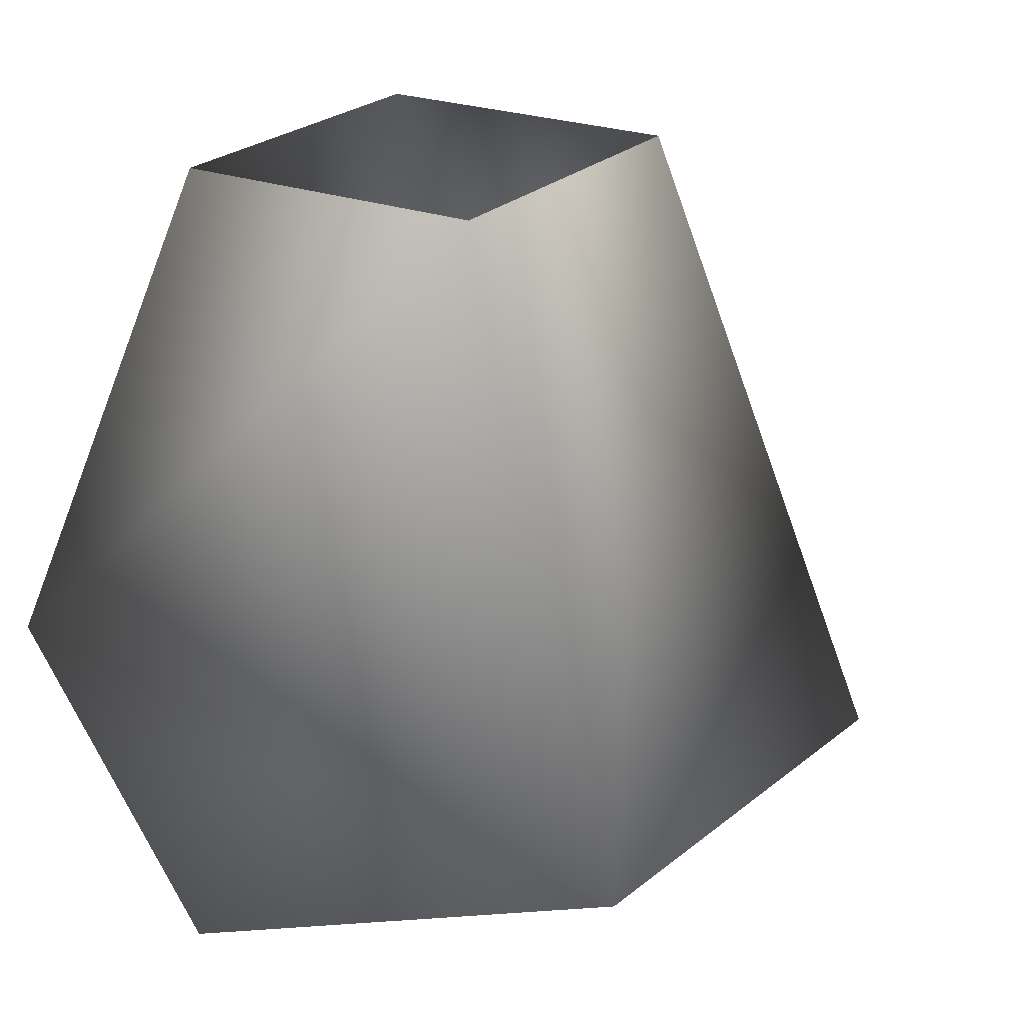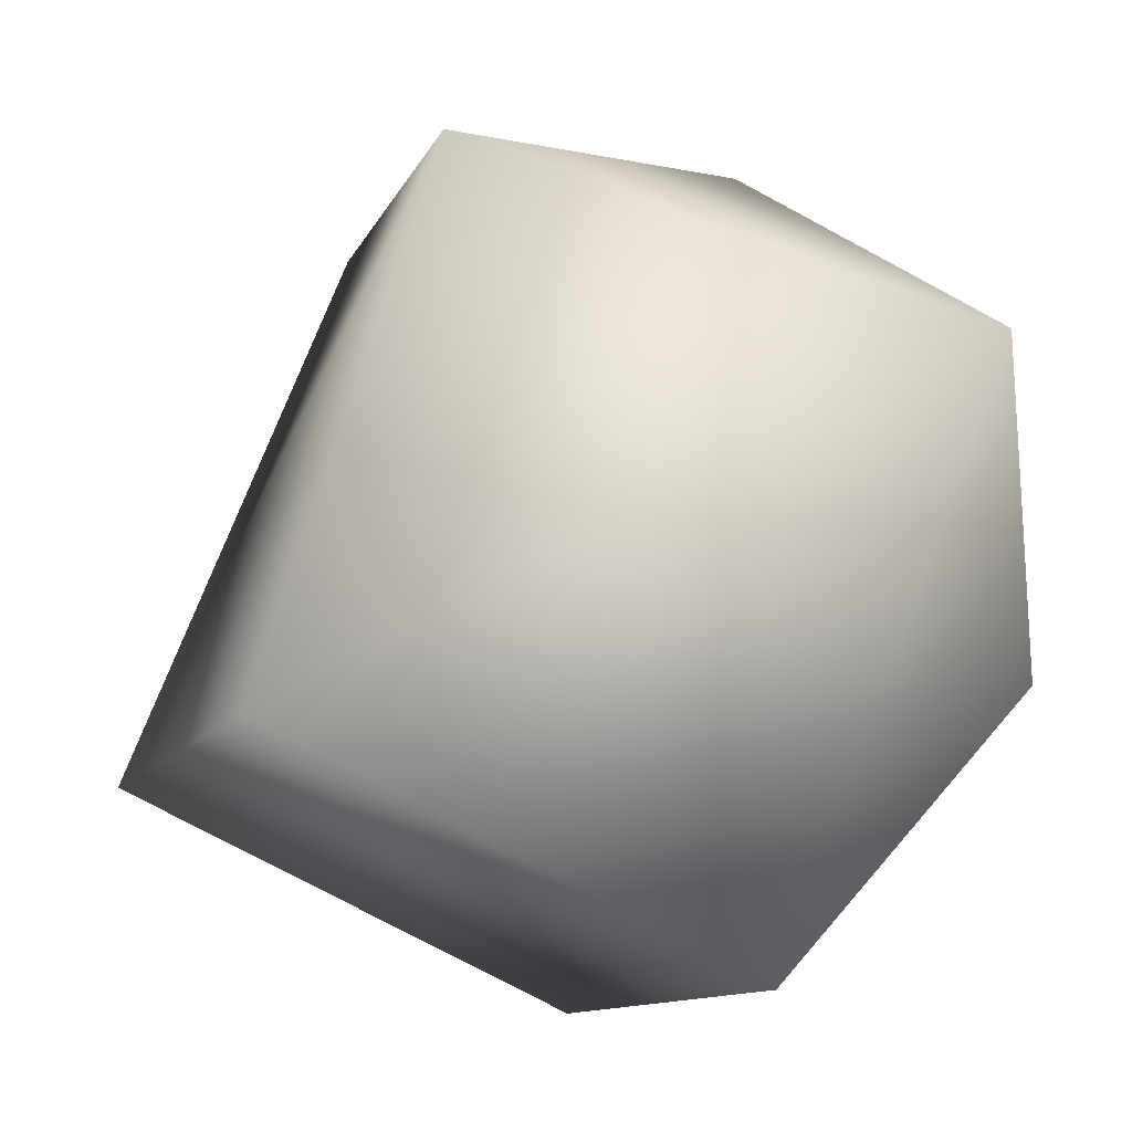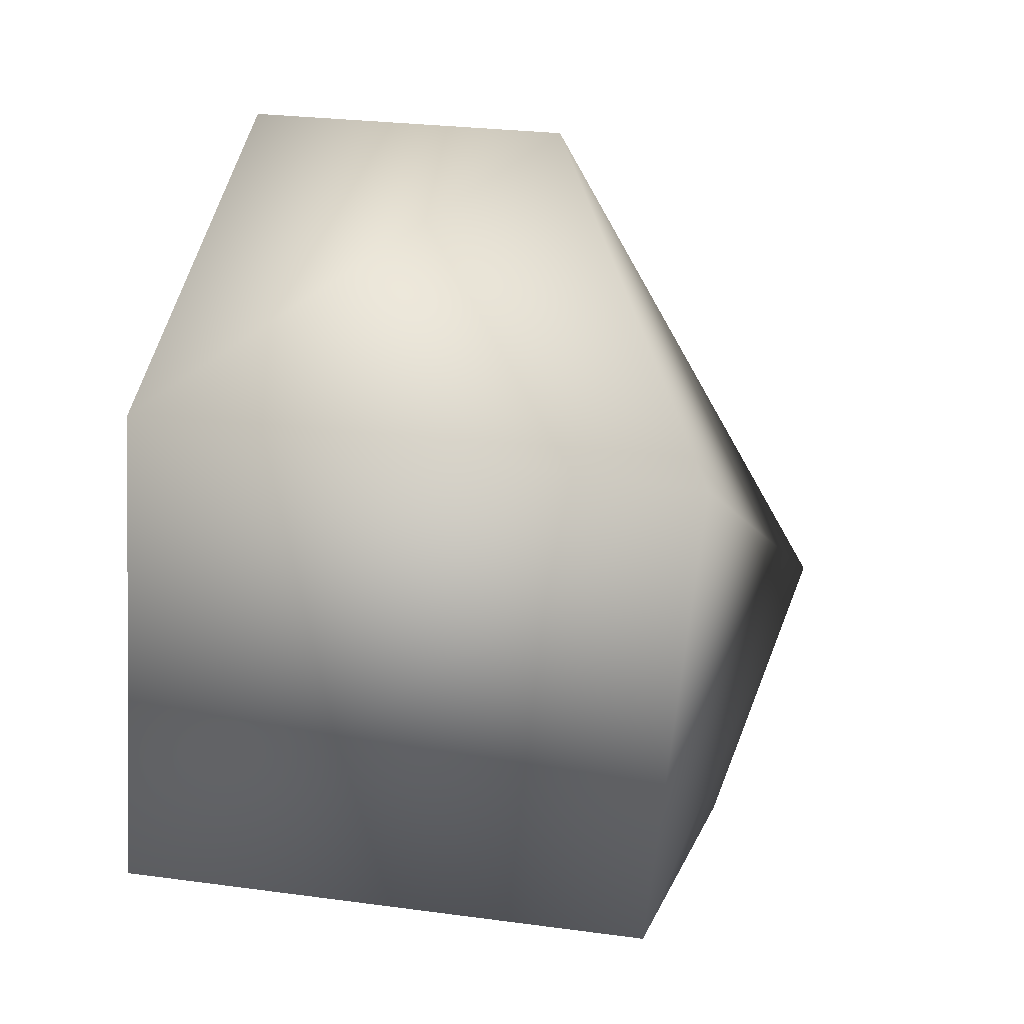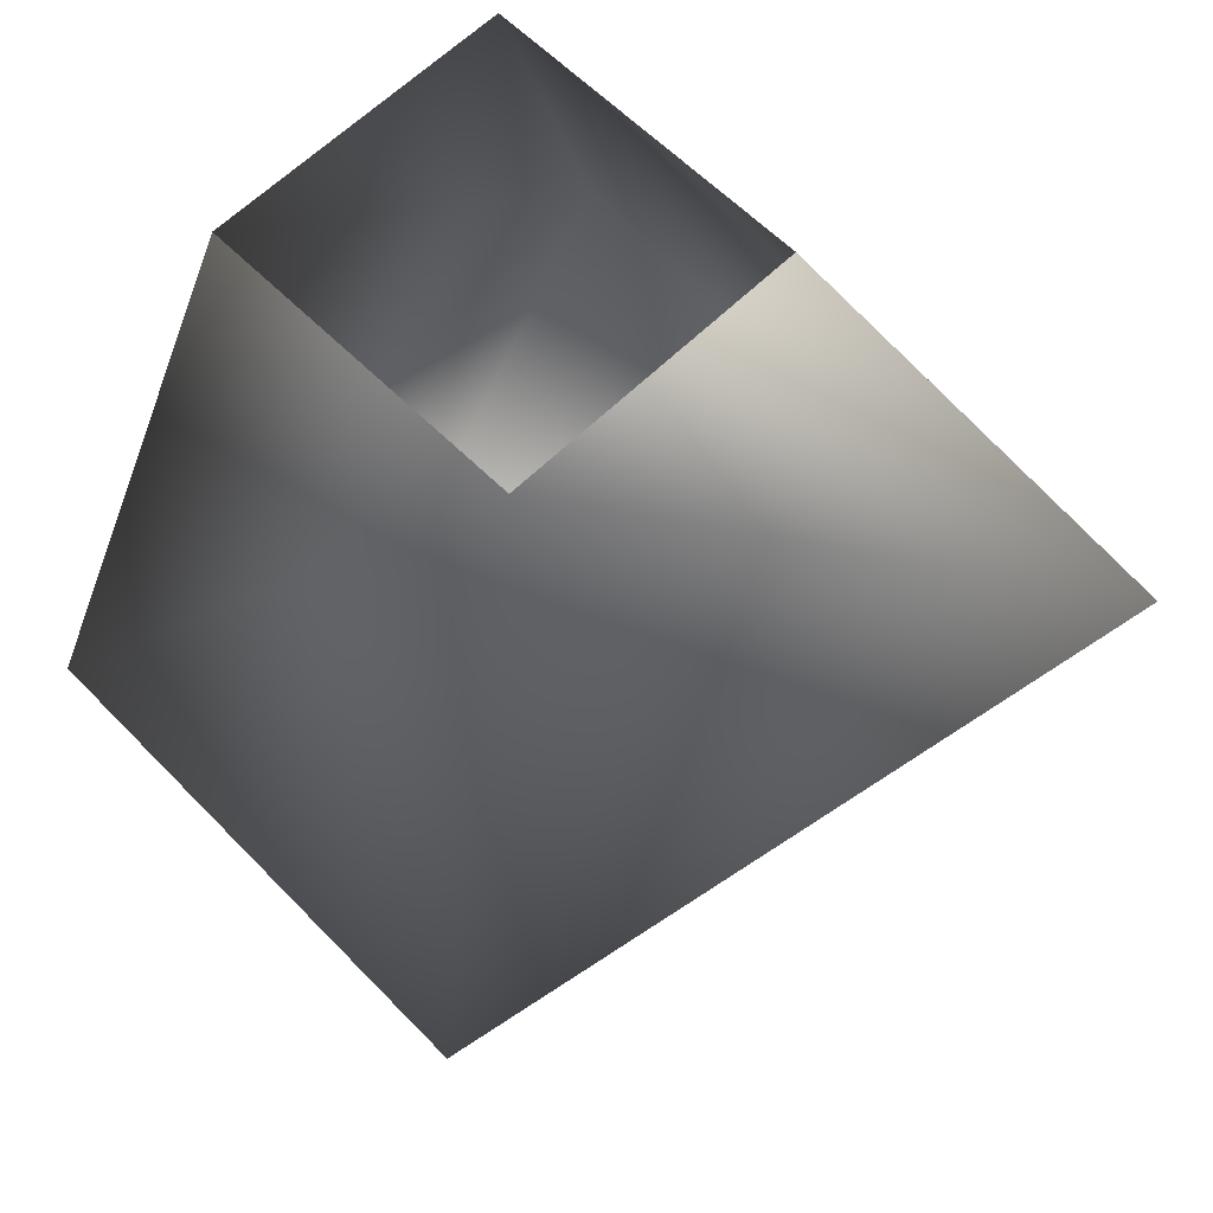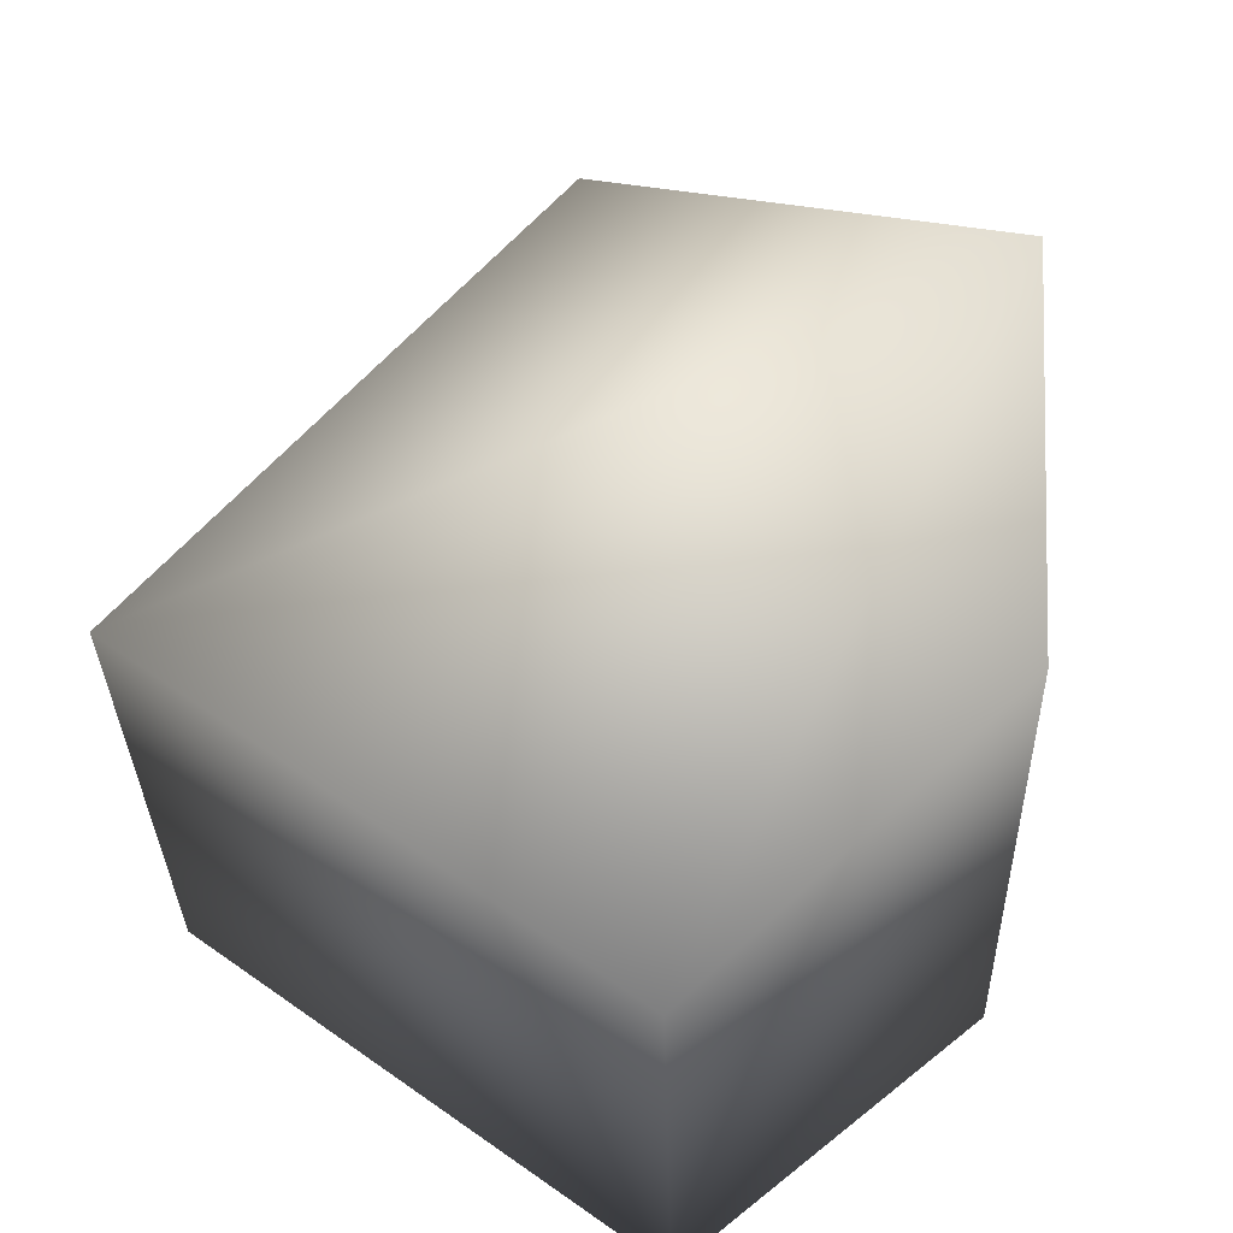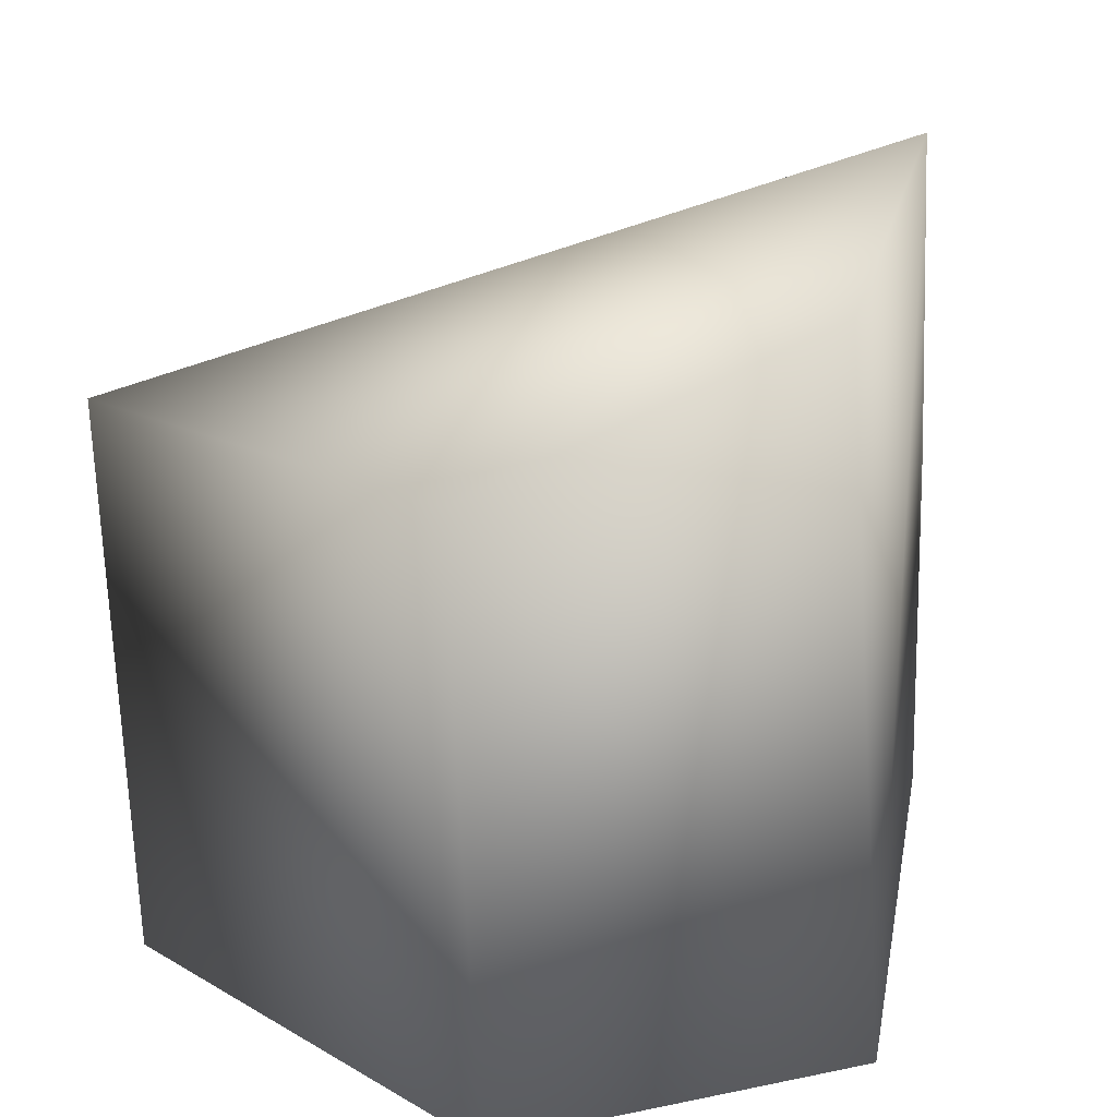
<metadata>
{"format":"obj","ext":"obj","renderer":"f3d","projection":"perspective","resolution":1024,"background":"white","views":[{"elev":23.8,"azim":-147.5,"up":"+Y"},{"elev":-17.8,"azim":-20.6,"up":"+Y"},{"elev":-35.4,"azim":-95.1,"up":"+Y"},{"elev":61.8,"azim":-44.8,"up":"+Y"},{"elev":54.1,"azim":14.6,"up":"+Z"},{"elev":13.9,"azim":30.0,"up":"+Z"}]}
</metadata>
<code>
o Mesh_007_Mesh_0.002
v -0.001203 0.126 0.3903
v -0.001203 0.1022 0.3902
v -0.001198 0.1022 0.4156
v -0.001198 0.126 0.4156
v 0.01031 0.006323 0.03405
v -0.0531 0.006323 0.03407
v -0.05312 0.006393 -0.03442
v 0.03315 -0.05082 0.1025
v 0.0471 -0.1104 0.07959
v -0.09497 -0.1128 -0.05103
v 0.005243 -0.1649 0.05544
v -0.09495 -0.1231 0.0555
v 0.005223 -0.1547 -0.05109
v 0.04708 -0.09379 -0.05103
v 0.0103 0.006393 -0.03443
f 6 8 5
f 10 14 13
f 14 8 9
f 8 6 12
f 12 6 10
f 6 7 10
f 13 14 11
f 14 9 11
f 11 12 13
f 12 10 13
f 14 15 8
f 15 5 8
f 12 11 8
f 11 9 8
f 10 7 14
f 7 15 14

</code>
